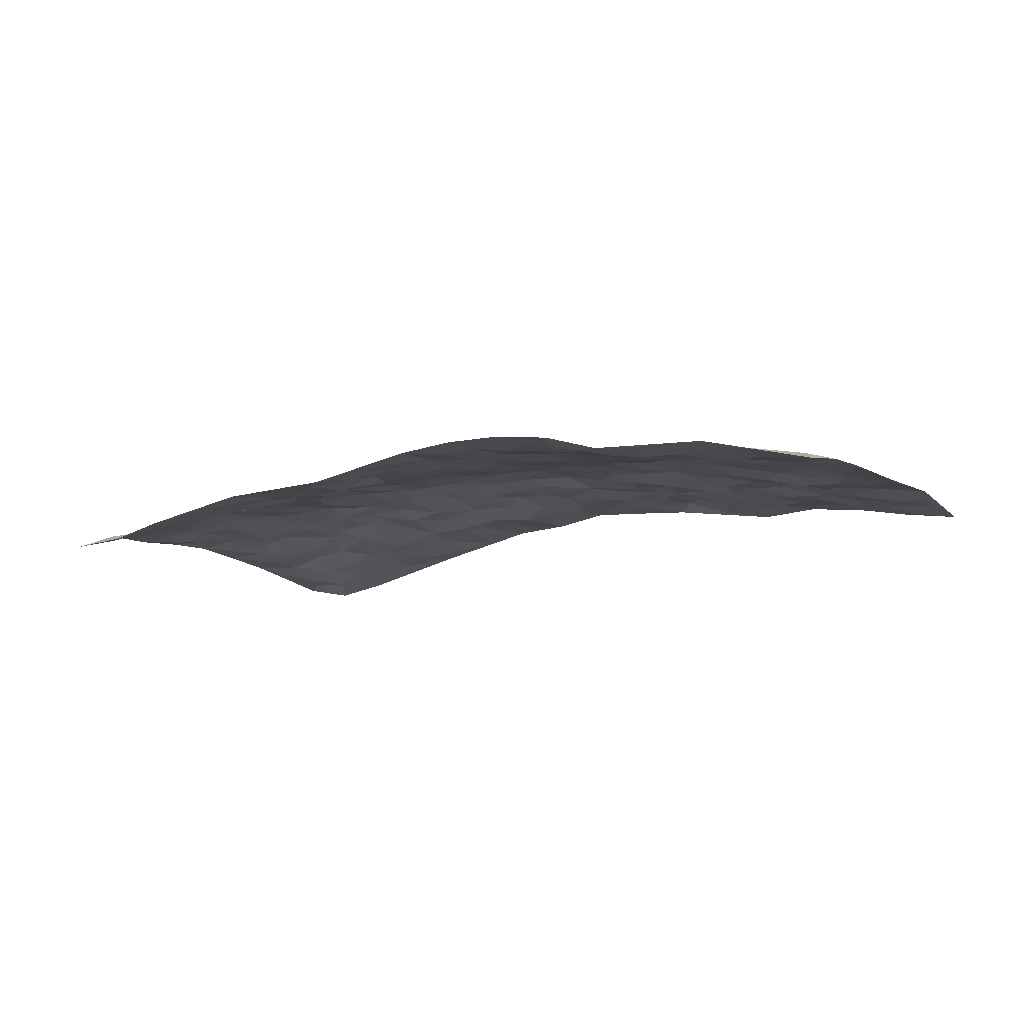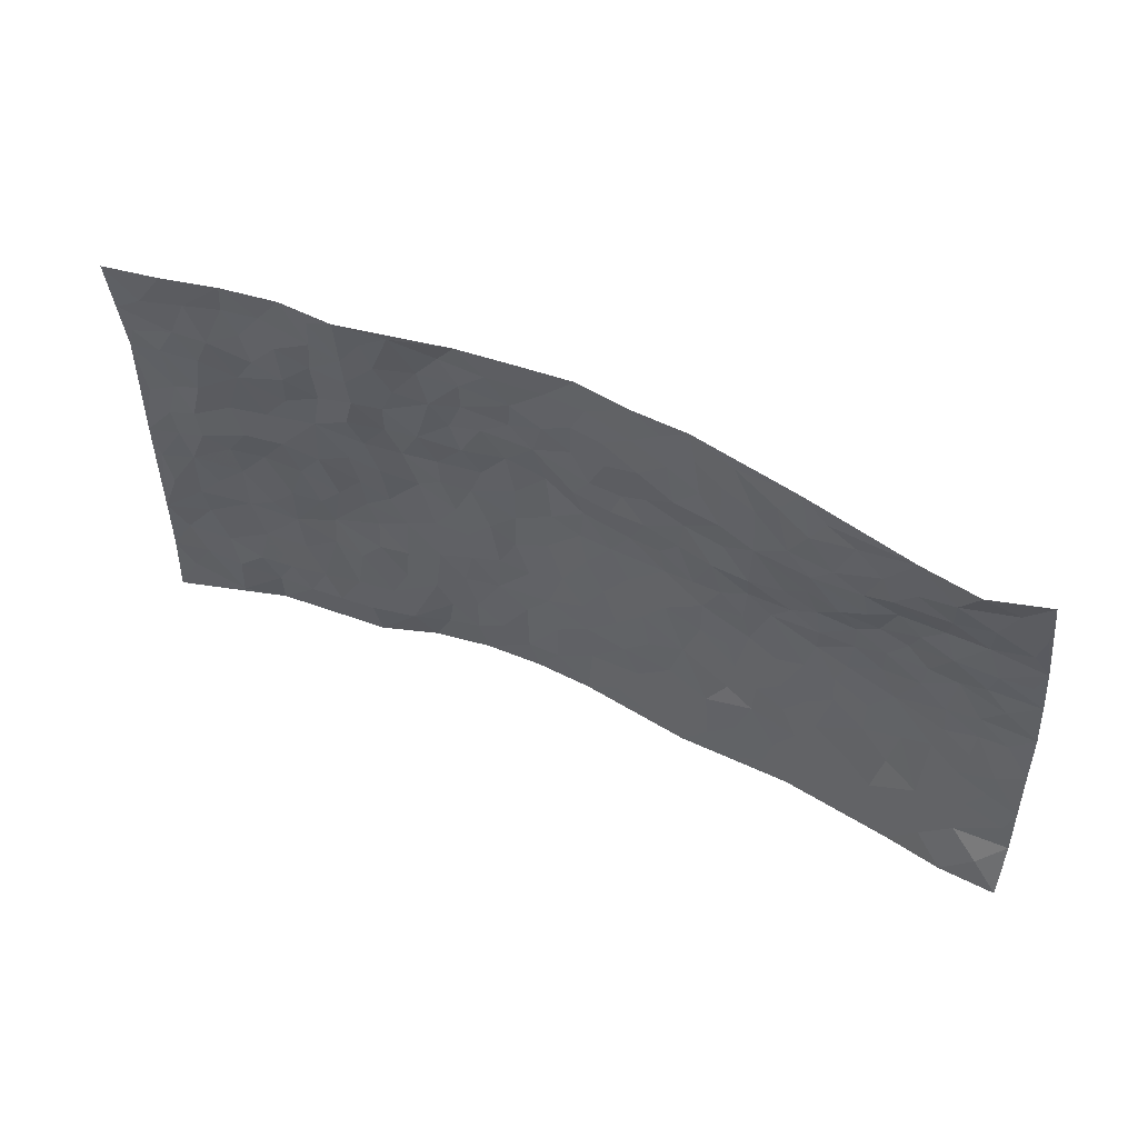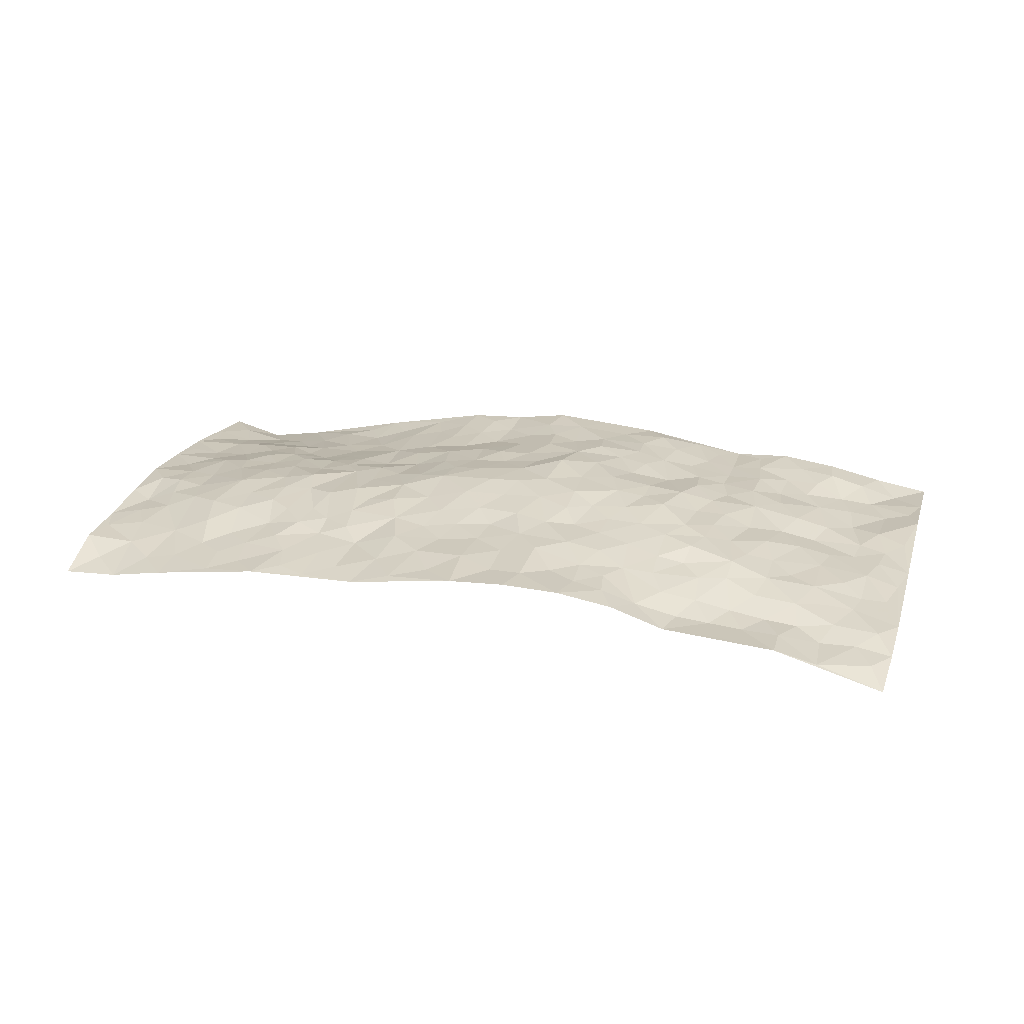
<metadata>
{"format":"obj","ext":"obj","renderer":"f3d","projection":"perspective","resolution":1024,"background":"white","views":[{"elev":-13.3,"azim":26.1,"up":"+Z"},{"elev":57.2,"azim":-153.6,"up":"+Y"},{"elev":22.6,"azim":12.7,"up":"+Z"}]}
</metadata>
<code>
v -1.031 0.09914 -0.1149
v -0.9595 1.08 -0.0672
v 0.913 -0.03484 -0.1445
v 0.9813 0.9539 -0.06529
v -0.8271 0.4636 -0.0147
v -1.002 0.5842 -0.02978
v -0.8899 0.4341 -0.02757
v -0.05578 0.01958 -0.005886
v -1.017 0.3382 -0.05809
v -0.9538 0.4211 -0.04838
v -0.786 0.07661 -0.08392
v -1.024 0.2138 -0.06644
v -0.7486 0.3565 -0.007565
v -0.9072 0.09019 -0.1079
v -0.8771 0.3648 -0.03551
v -0.5429 0.05578 -0.0471
v -0.9995 0.2748 -0.06233
v -0.3355 0.2071 -0.0198
v -0.8125 0.3914 -0.01519
v -0.907 0.2021 -0.06806
v -0.9712 0.1551 -0.09425
v -0.8431 0.1432 -0.07856
v -0.7172 0.1939 -0.04935
v -0.7712 0.147 -0.0667
v -0.9142 0.2878 -0.05237
v -0.9469 0.3526 -0.04887
v -0.8107 0.2504 -0.04921
v -0.734 0.2738 -0.02434
v -0.8879 0.5639 -0.01964
v -1.009 0.4606 -0.04117
v -0.7155 1.057 -0.07394
v -0.5755 0.2772 -0.01878
v 0.2158 0.1572 0.0003984
v -0.9828 0.8325 -0.04076
v -0.3969 0.4316 0.0275
v -0.7856 0.8212 -0.03087
v -0.7951 0.8974 -0.05518
v -0.6091 0.4968 0.01398
v -0.6151 0.6609 0.001441
v -0.4751 1.042 -0.01981
v -0.9651 0.7687 -0.0382
v -0.6804 0.6229 -0.0004047
v -0.393 0.7908 -0.004209
v -0.546 0.3303 0.0003735
v -0.4988 0.2732 -0.007064
v -0.5382 0.2143 -0.02182
v -0.4601 0.6792 0.007403
v -0.3842 0.5977 0.02058
v 0.1435 0.4758 0.04942
v -0.3732 0.2606 -0.002662
v -0.2255 0.6377 0.03696
v -0.3869 0.666 0.005311
v -0.3515 0.09948 -0.03503
v -0.6337 0.7646 -0.02325
v -0.4356 0.2401 -0.01721
v -0.8859 0.6936 -0.03195
v -0.06914 0.3665 0.03182
v 0.02593 0.3511 0.03201
v 0.2739 0.4455 0.03258
v -0.1143 0.5717 0.05243
v -0.1841 0.5805 0.04529
v 0.07863 0.638 0.06538
v -0.6669 0.4044 0.00302
v -0.7671 0.6414 -0.007581
v -0.9497 0.8899 -0.05201
v -0.6044 0.1871 -0.03574
v -0.4197 0.05855 -0.04286
v -0.8202 0.537 -0.01437
v -0.6591 0.234 -0.03502
v -0.665 0.08258 -0.06322
v -0.2976 0.04097 -0.0421
v -0.6623 0.1512 -0.04938
v -0.5955 0.1114 -0.04906
v -0.482 0.08717 -0.03923
v -0.4977 0.1544 -0.03063
v -0.8997 0.7622 -0.04184
v -0.9631 0.9554 -0.05513
v -0.7595 0.5756 -0.004147
v 0.008513 1.01 0.05143
v -0.8118 0.7451 -0.03308
v -0.5972 0.3682 0.004982
v -0.5386 0.5104 0.02155
v -0.0106 0.5843 0.05643
v -0.07265 0.5002 0.0543
v -0.02323 0.4344 0.04302
v -0.1698 0.1552 -0.0004985
v -0.5784 0.7202 -0.01434
v -0.9333 0.6413 -0.03297
v -0.7405 0.7559 -0.02023
v -0.484 0.3438 0.001321
v -0.6695 0.3256 -0.006425
v -0.5087 0.7338 -0.00786
v -0.1965 0.5102 0.0484
v -0.289 0.4678 0.03252
v -0.6588 0.7075 -0.005917
v -0.05799 0.1354 0.006403
v -0.4367 0.5519 0.02319
v -0.3791 0.3267 0.01224
v -0.2626 0.5335 0.03672
v -0.2095 0.4098 0.02884
v -0.9931 0.7086 -0.0342
v -0.7198 0.6868 -0.004697
v -0.8312 0.6519 -0.01672
v -0.4084 0.1549 -0.02764
v -0.5414 0.5822 0.009972
v -0.7138 0.4682 0.008276
v -0.1628 0.3494 0.02306
v -0.1869 0.2774 0.009315
v -0.5317 0.6597 0.003797
v 0.102 0.7352 0.05509
v -0.04316 0.233 0.009162
v -0.1087 0.2958 0.01471
v -0.02995 0.3057 0.01636
v -0.4613 0.4071 0.01957
v -0.2389 0.215 0.00487
v -0.6785 0.5481 0.007999
v -0.588 0.4337 0.01321
v -0.5224 0.4401 0.01358
v -0.3276 0.558 0.02365
v -0.2906 0.3824 0.02831
v -0.3795 0.5044 0.02425
v -0.2627 0.3033 0.01387
v -0.1183 0.4317 0.04422
v -0.6154 0.5869 0.00896
v -0.1328 0.2232 0.004052
v -0.2605 0.1284 -0.01934
v -0.4358 0.3025 -0.003334
v -0.9543 0.5183 -0.02642
v -0.8955 0.4968 -0.01828
v 0.06648 0.4305 0.04644
v 0.1706 0.2391 0.01931
v 0.06277 0.5245 0.05716
v -0.002764 0.5002 0.05611
v 0.1388 0.3957 0.03867
v 0.766 0.4646 -0.05476
v 0.1948 0.4335 0.03396
v 0.2332 0.3111 0.01717
v 0.1432 0.5703 0.05161
v 0.1306 1.003 0.04163
v -0.3051 0.6514 0.01593
v 0.4233 0.8659 0.005421
v 0.4942 0.98 -0.01002
v -0.2161 0.8063 0.01805
v -0.05591 0.8796 0.03373
v -0.3538 0.385 0.02051
v -0.4764 0.6103 0.01595
v -0.1255 0.07659 -0.01019
v -0.2109 0.05315 -0.02422
v 0.06809 0.01031 0.001922
v 0.01456 0.8711 0.046
v -0.02499 0.7135 0.04621
v 0.38 0.1866 -0.01629
v 0.3067 0.2831 0.008528
v 0.5692 0.5036 -0.01789
v 0.5058 0.5273 0.001172
v 0.409 0.1242 -0.03238
v 0.4821 0.212 -0.02931
v 0.385 0.3492 0.01141
v 0.01073 0.652 0.05058
v -0.07266 0.6444 0.04626
v -0.1528 0.7517 0.03504
v -0.09592 0.7117 0.04745
v -0.06222 0.8071 0.03588
v -0.1496 0.655 0.04041
v 0.01688 0.786 0.0504
v 0.253 0.9954 0.0309
v -0.01436 0.9393 0.04687
v -0.2673 0.8745 0.01483
v -0.1955 0.9041 0.02238
v -0.3173 0.8126 0.004942
v -0.2343 1.025 0.02753
v -0.2368 0.7238 0.03099
v -0.3256 0.7332 0.0149
v -0.1388 0.8502 0.02072
v -0.1117 1.018 0.03346
v 0.2121 0.7449 0.04467
v 0.1629 0.6693 0.05394
v 0.3122 0.5878 0.03605
v 0.242 0.5192 0.04382
v 0.2546 0.662 0.03658
v 0.4166 0.7304 0.01286
v 0.3448 0.6733 0.02006
v 0.2793 0.7278 0.03811
v 0.07329 0.9365 0.04919
v 0.07804 0.8302 0.04596
v 0.147 0.8607 0.04685
v 0.2525 0.87 0.03946
v 0.3178 0.7859 0.02961
v 0.2174 0.5941 0.0484
v -0.8749 0.9392 -0.06658
v -0.6786 0.8727 -0.04635
v -0.87 0.8483 -0.04539
v -0.839 1.064 -0.09402
v -0.9074 1.016 -0.06696
v -0.7982 0.9848 -0.07723
v -0.7239 0.9446 -0.0609
v -0.5943 0.9803 -0.04087
v -0.653 0.9401 -0.05099
v -0.691 0.8061 -0.02481
v -0.5579 0.8626 -0.02901
v -0.622 0.8339 -0.0316
v -0.5018 0.9458 -0.03306
v -0.3865 0.9153 -0.004628
v -0.5322 1.007 -0.03392
v -0.4624 0.8579 -0.01994
v -0.432 0.9768 -0.0192
v -0.3348 1.006 0.005575
v -0.5132 0.8057 -0.02154
v -0.3145 0.9331 0.005404
v -0.252 0.9578 0.02043
v 0.1536 0.7877 0.05391
v 0.2525 0.8008 0.0423
v 0.1934 0.9334 0.03806
v 0.389 0.8002 0.01439
v 0.3393 0.8725 0.02939
v 0.3869 0.9711 0.0105
v 0.2946 0.9327 0.03801
v 0.4442 0.9329 0.0009343
v 0.3602 0.4823 0.03329
v 0.3069 0.5215 0.03369
v 0.4688 0.587 0.01023
v 0.4215 0.6508 0.02132
v 0.3916 0.5756 0.03015
v 0.3107 0.1847 -0.009685
v 0.4504 0.3179 0.001838
v 0.4392 0.5069 0.01178
v 0.3194 0.38 0.02036
v -0.1182 0.9342 0.02699
v -0.1754 0.9804 0.03049
v 0.2748 0.1299 -0.008405
v 0.555 -0.002145 -0.06959
v 0.169 0.3353 0.02206
v 0.2431 0.3817 0.02401
v 0.5449 0.2274 -0.03126
v 0.74 0.9667 -0.01963
v 0.9368 0.2096 -0.1045
v 0.4867 0.794 -0.002957
v 0.6938 0.4585 -0.03685
v 0.48 0.729 0.0003029
v 0.9521 0.4582 -0.08158
v 0.6329 0.2687 -0.04024
v 0.4862 0.4494 0.003339
v 0.7424 0.2793 -0.05546
v 0.5343 0.3945 -0.009725
v 0.4318 -0.007673 -0.05987
v 0.05221 0.2623 0.01837
v 0.451 0.06683 -0.06237
v 0.1016 0.3251 0.02752
v 0.3799 0.2559 -0.004197
v 0.8338 0.2294 -0.08165
v 0.6164 0.4366 -0.02098
v 0.5243 0.06772 -0.07134
v 0.4242 0.411 0.01404
v 0.5773 0.3485 -0.02074
v 0.2483 0.2296 0.008764
v 0.441 0.2584 -0.01741
v 0.2157 0.07848 -0.004995
v 0.3149 -0.003013 -0.02109
v 0.1926 0.003014 -0.001829
v 0.1537 0.1184 -0.00189
v 0.02489 0.1817 0.007815
v 0.103 0.196 0.01572
v 0.5638 0.1303 -0.06514
v 0.7479 0.3912 -0.05103
v 0.7061 0.1924 -0.06276
v 0.5974 0.06163 -0.07625
v 0.6385 0.3588 -0.03503
v 0.6839 0.3111 -0.04763
v 0.8492 0.2896 -0.08129
v 0.7226 0.5371 -0.05148
v 0.643 0.1238 -0.07653
v 0.7148 0.124 -0.08544
v 0.8077 0.3324 -0.06306
v 0.906 0.3104 -0.09282
v 0.8565 0.4014 -0.07129
v 0.5495 0.2908 -0.01597
v 0.7681 0.07671 -0.09835
v 0.2835 0.0599 -0.01171
v 0.359 0.06215 -0.03805
v 0.02107 0.08966 -0.000765
v 0.09268 0.07905 0.00243
v 0.9674 0.7054 -0.05468
v 0.679 0.05547 -0.07887
v 0.6131 0.193 -0.05168
v 0.9297 0.3839 -0.08674
v 0.8815 0.4708 -0.07041
v 0.768 0.2184 -0.07065
v 0.4851 0.1347 -0.05033
v 0.6768 -0.02224 -0.07747
v 0.4755 0.3761 0.002166
v 0.8837 0.02664 -0.1164
v 0.9268 0.08646 -0.1189
v 0.7942 0.1478 -0.08526
v 0.8479 0.08974 -0.1045
v 0.7695 -0.01971 -0.1023
v 0.8926 0.1493 -0.09687
v 0.6447 0.5289 -0.0318
v 0.6771 0.6036 -0.0247
v 0.5718 0.613 -0.006765
v 0.8107 0.6566 -0.05943
v 0.6236 0.7464 -0.02135
v 0.9384 0.5827 -0.06467
v 0.7507 0.6094 -0.04562
v 0.8344 0.559 -0.06321
v 0.7235 0.7133 -0.03541
v 0.8216 0.4952 -0.06742
v 0.8943 0.535 -0.06871
v 0.8753 0.6206 -0.0561
v 0.6297 0.6667 -0.01446
v 0.5573 0.702 -0.001759
v 0.4979 0.6559 -0.0004574
v 0.8484 0.8145 -0.05754
v 0.7112 0.8408 -0.02252
v 0.8022 0.7422 -0.05289
v 0.8879 0.7379 -0.0619
v 0.7745 0.8117 -0.04886
v 0.9715 0.8298 -0.06015
v 0.6879 0.774 -0.0283
v 0.9465 0.7682 -0.05988
v 0.7448 0.8993 -0.02093
v 0.8606 0.9599 -0.04551
v 0.6168 0.973 -0.003399
v 0.8227 0.8891 -0.0385
v 0.9059 0.8874 -0.06435
v 0.664 0.9068 -0.01108
v 0.5568 0.8795 -0.006865
v 0.4907 0.8632 -0.004312
v 0.5539 0.9479 -0.007309
v 0.5661 0.7997 -0.005062
v 0.634 0.8353 -0.01756
f 29 6 128
f 12 21 20
f 26 10 9
f 55 45 46
f 27 19 15
f 26 9 17
f 101 6 88
f 12 1 21
f 7 15 19
f 125 86 96
f 84 123 85
f 129 29 128
f 25 27 15
f 12 20 17
f 73 75 66
f 22 14 11
f 26 17 25
f 9 12 17
f 25 15 26
f 5 129 7
f 52 146 48
f 55 18 50
f 7 19 5
f 20 27 25
f 124 82 105
f 41 76 34
f 20 14 22
f 14 20 21
f 14 21 1
f 24 22 11
f 24 27 22
f 72 66 69
f 69 32 91
f 70 24 11
f 24 23 27
f 17 20 25
f 27 20 22
f 10 15 7
f 10 26 15
f 23 28 27
f 27 13 19
f 28 23 69
f 13 27 28
f 119 121 94
f 10 7 129
f 6 30 128
f 9 10 30
f 36 192 80
f 80 102 89
f 118 81 44
f 64 103 78
f 115 126 86
f 45 32 46
f 91 63 13
f 129 68 29
f 95 87 54
f 95 54 199
f 202 40 204
f 82 97 105
f 29 88 6
f 18 55 104
f 148 126 71
f 38 82 124
f 50 18 122
f 117 82 38
f 5 19 106
f 82 117 118
f 80 64 102
f 127 45 55
f 194 77 190
f 98 35 114
f 39 124 105
f 127 50 98
f 106 19 13
f 66 75 46
f 39 95 42
f 63 117 38
f 95 89 102
f 101 56 76
f 51 140 99
f 18 53 126
f 62 83 132
f 45 127 90
f 112 113 57
f 103 29 68
f 130 85 58
f 109 39 105
f 35 94 121
f 113 246 58
f 151 165 163
f 120 100 94
f 114 127 98
f 192 190 65
f 95 39 87
f 36 191 37
f 67 104 74
f 56 101 88
f 13 63 106
f 192 34 76
f 268 241 243
f 108 115 125
f 93 84 60
f 133 84 85
f 156 288 157
f 101 76 41
f 80 103 64
f 105 97 146
f 99 61 51
f 92 109 47
f 125 96 111
f 158 227 153
f 75 104 55
f 69 66 32
f 81 91 32
f 106 78 68
f 42 64 78
f 77 34 65
f 24 70 72
f 75 73 16
f 16 71 67
f 2 34 77
f 13 28 91
f 103 56 88
f 56 80 76
f 72 69 23
f 11 16 70
f 16 73 70
f 16 67 74
f 115 18 126
f 24 72 23
f 73 72 70
f 16 74 75
f 72 73 66
f 32 45 44
f 84 83 60
f 66 46 32
f 78 106 116
f 117 63 81
f 67 53 104
f 103 68 78
f 69 91 28
f 36 80 89
f 106 38 116
f 106 68 5
f 81 118 117
f 62 132 138
f 32 44 81
f 53 67 71
f 57 58 85
f 123 100 107
f 93 60 61
f 33 230 224
f 8 96 147
f 132 133 130
f 140 48 119
f 93 100 123
f 122 98 50
f 164 60 160
f 53 71 126
f 125 112 108
f 193 194 195
f 75 55 46
f 63 91 81
f 56 103 80
f 196 198 31
f 18 104 53
f 121 48 97
f 38 106 63
f 118 97 82
f 97 35 121
f 51 172 140
f 130 134 49
f 87 39 109
f 288 252 263
f 97 114 35
f 47 43 92
f 57 113 58
f 248 130 58
f 34 101 41
f 114 90 127
f 116 124 42
f 145 94 35
f 118 114 97
f 167 79 175
f 98 145 35
f 85 123 57
f 43 47 52
f 199 36 89
f 42 78 116
f 159 83 62
f 88 29 103
f 74 104 75
f 118 44 90
f 173 140 172
f 42 95 102
f 190 192 37
f 65 190 77
f 89 95 199
f 125 111 112
f 92 87 109
f 18 115 122
f 177 180 176
f 112 57 107
f 109 105 146
f 93 94 100
f 285 286 275
f 96 86 147
f 137 232 131
f 57 123 107
f 87 92 208
f 49 134 136
f 132 130 49
f 161 164 162
f 50 127 55
f 122 108 107
f 122 107 100
f 48 140 52
f 118 90 114
f 99 119 94
f 123 84 93
f 36 37 192
f 48 121 119
f 120 122 100
f 39 42 124
f 38 124 116
f 248 58 246
f 44 45 90
f 98 122 120
f 146 52 47
f 94 93 99
f 168 209 170
f 212 183 188
f 202 197 200
f 42 102 64
f 107 108 112
f 99 93 61
f 8 280 96
f 112 111 113
f 125 115 86
f 115 108 122
f 128 30 10
f 5 68 129
f 10 129 128
f 132 49 138
f 83 84 133
f 130 133 85
f 83 133 132
f 248 134 130
f 156 152 224
f 151 110 165
f 212 186 211
f 153 224 249
f 254 251 244
f 246 261 262
f 225 158 249
f 49 136 179
f 185 184 150
f 214 188 181
f 181 188 182
f 161 163 174
f 143 170 172
f 110 211 185
f 184 79 167
f 174 228 169
f 62 110 159
f 163 150 144
f 210 169 229
f 170 143 168
f 176 211 110
f 98 120 145
f 94 145 120
f 48 146 97
f 109 146 47
f 148 86 126
f 147 86 148
f 71 8 148
f 8 147 148
f 244 276 254
f 232 136 134
f 174 143 161
f 60 83 160
f 163 162 151
f 159 160 83
f 261 281 262
f 259 281 149
f 219 220 59
f 246 113 111
f 33 255 131
f 157 256 152
f 137 255 153
f 230 278 279
f 262 260 33
f 154 155 242
f 131 255 137
f 248 131 232
f 281 280 149
f 259 258 278
f 220 179 59
f 159 151 160
f 162 160 151
f 164 61 60
f 228 174 144
f 144 174 163
f 159 110 151
f 161 172 164
f 186 184 185
f 161 162 163
f 61 164 51
f 160 162 164
f 187 217 213
f 150 163 165
f 205 202 200
f 79 184 139
f 170 43 173
f 174 169 143
f 161 143 172
f 167 144 150
f 176 180 183
f 172 170 173
f 223 226 221
f 185 150 165
f 99 140 119
f 207 206 203
f 172 51 164
f 43 52 173
f 173 52 140
f 167 175 228
f 228 229 169
f 210 168 169
f 177 110 62
f 189 138 179
f 62 138 177
f 136 232 233
f 181 182 222
f 150 184 167
f 178 180 189
f 49 179 138
f 177 138 189
f 180 178 182
f 178 179 220
f 307 308 304
f 222 223 221
f 215 187 188
f 176 183 212
f 187 213 186
f 214 215 188
f 185 211 186
f 237 181 239
f 182 188 183
f 110 185 165
f 216 215 141
f 211 176 212
f 182 183 180
f 176 110 177
f 213 184 186
f 178 189 179
f 177 189 180
f 195 190 37
f 197 198 200
f 195 194 190
f 34 192 65
f 80 192 76
f 37 196 195
f 194 2 77
f 193 2 194
f 196 37 191
f 31 193 195
f 198 196 191
f 31 195 196
f 199 201 191
f 197 204 31
f 198 191 201
f 31 198 197
f 201 199 54
f 36 199 191
f 54 208 201
f 208 43 205
f 208 54 87
f 198 201 200
f 206 205 203
f 43 170 203
f 210 207 209
f 40 202 206
f 31 204 40
f 197 202 204
f 208 205 200
f 43 203 205
f 205 206 202
f 203 209 207
f 171 40 207
f 40 206 207
f 208 200 201
f 43 208 92
f 170 209 203
f 168 143 169
f 207 210 171
f 168 210 209
f 188 187 212
f 212 187 186
f 166 139 213
f 184 213 139
f 237 214 181
f 215 214 141
f 216 141 218
f 213 217 166
f 142 166 216
f 217 216 166
f 187 215 217
f 216 217 215
f 237 141 214
f 142 216 218
f 223 222 182
f 179 136 59
f 223 220 219
f 267 238 251
f 237 327 141
f 223 182 178
f 158 290 253
f 220 223 178
f 59 233 227
f 233 59 136
f 248 246 131
f 153 249 158
f 251 254 267
f 223 219 226
f 111 261 246
f 297 251 238
f 276 256 157
f 167 228 144
f 229 228 175
f 175 171 229
f 229 171 210
f 260 257 33
f 265 271 272
f 266 289 283
f 269 243 250
f 249 224 152
f 266 283 271
f 227 233 137
f 253 227 158
f 325 313 320
f 135 264 275
f 310 329 239
f 270 298 297
f 249 256 225
f 275 273 269
f 311 222 221
f 155 154 299
f 234 276 157
f 310 311 299
f 222 239 181
f 221 226 155
f 266 263 252
f 242 290 244
f 264 273 275
f 273 264 243
f 242 244 154
f 276 290 225
f 288 234 157
f 240 282 302
f 275 286 306
f 225 290 158
f 234 263 284
f 241 254 276
f 233 232 137
f 137 153 227
f 264 135 238
f 244 251 154
f 260 259 257
f 227 253 219
f 33 224 255
f 154 297 299
f 240 302 307
f 297 154 251
f 264 268 243
f 253 226 219
f 271 284 263
f 277 294 293
f 290 242 253
f 241 234 284
f 59 227 219
f 242 155 226
f 252 245 231
f 157 152 156
f 257 230 33
f 152 256 249
f 278 230 257
f 262 33 131
f 224 153 255
f 259 278 257
f 134 248 232
f 230 279 224
f 96 261 111
f 261 96 280
f 280 281 261
f 246 262 131
f 252 247 245
f 268 267 241
f 283 277 272
f 288 247 252
f 275 274 285
f 295 291 294
f 267 268 264
f 263 234 288
f 309 310 299
f 290 276 244
f 283 272 271
f 267 254 241
f 265 243 241
f 236 240 285
f 297 238 270
f 303 305 298
f 241 276 234
f 221 155 299
f 272 277 293
f 250 243 287
f 286 285 240
f 284 271 265
f 271 263 266
f 295 3 291
f 225 256 276
f 241 284 265
f 289 266 231
f 3 292 291
f 321 235 323
f 293 294 296
f 279 278 258
f 245 279 258
f 279 156 224
f 260 281 259
f 280 8 149
f 262 281 260
f 231 266 252
f 267 264 238
f 306 304 270
f 283 289 295
f 243 269 273
f 236 269 250
f 294 292 296
f 274 236 285
f 269 274 275
f 250 287 293
f 245 289 231
f 236 274 269
f 156 279 247
f 242 226 253
f 247 279 245
f 243 265 287
f 288 156 247
f 265 272 293
f 296 292 236
f 293 287 265
f 295 294 277
f 277 283 295
f 236 250 296
f 289 3 295
f 292 294 291
f 293 296 250
f 300 304 308
f 325 320 235
f 329 330 326
f 270 304 303
f 270 303 298
f 309 305 301
f 135 306 270
f 299 297 298
f 298 309 299
f 238 135 270
f 300 314 305
f 303 300 305
f 304 306 307
f 300 303 304
f 282 319 315
f 322 325 235
f 275 306 135
f 307 306 286
f 240 307 286
f 308 307 302
f 302 282 308
f 308 282 315
f 305 309 298
f 310 309 301
f 310 301 329
f 310 239 311
f 222 311 239
f 299 311 221
f 319 312 315
f 312 323 316
f 301 305 318
f 305 314 316
f 300 308 315
f 316 314 312
f 312 314 315
f 315 314 300
f 323 312 324
f 316 313 318
f 282 4 317
f 330 313 325
f 4 321 324
f 235 320 323
f 282 317 319
f 312 319 317
f 326 325 322
f 316 320 313
f 316 318 305
f 142 218 327
f 327 218 141
f 316 323 320
f 324 312 317
f 4 324 317
f 321 323 324
f 318 313 330
f 328 326 322
f 326 327 329
f 329 327 237
f 326 328 327
f 322 142 328
f 327 328 142
f 329 237 239
f 301 318 330
f 326 330 325
f 330 329 301

</code>
